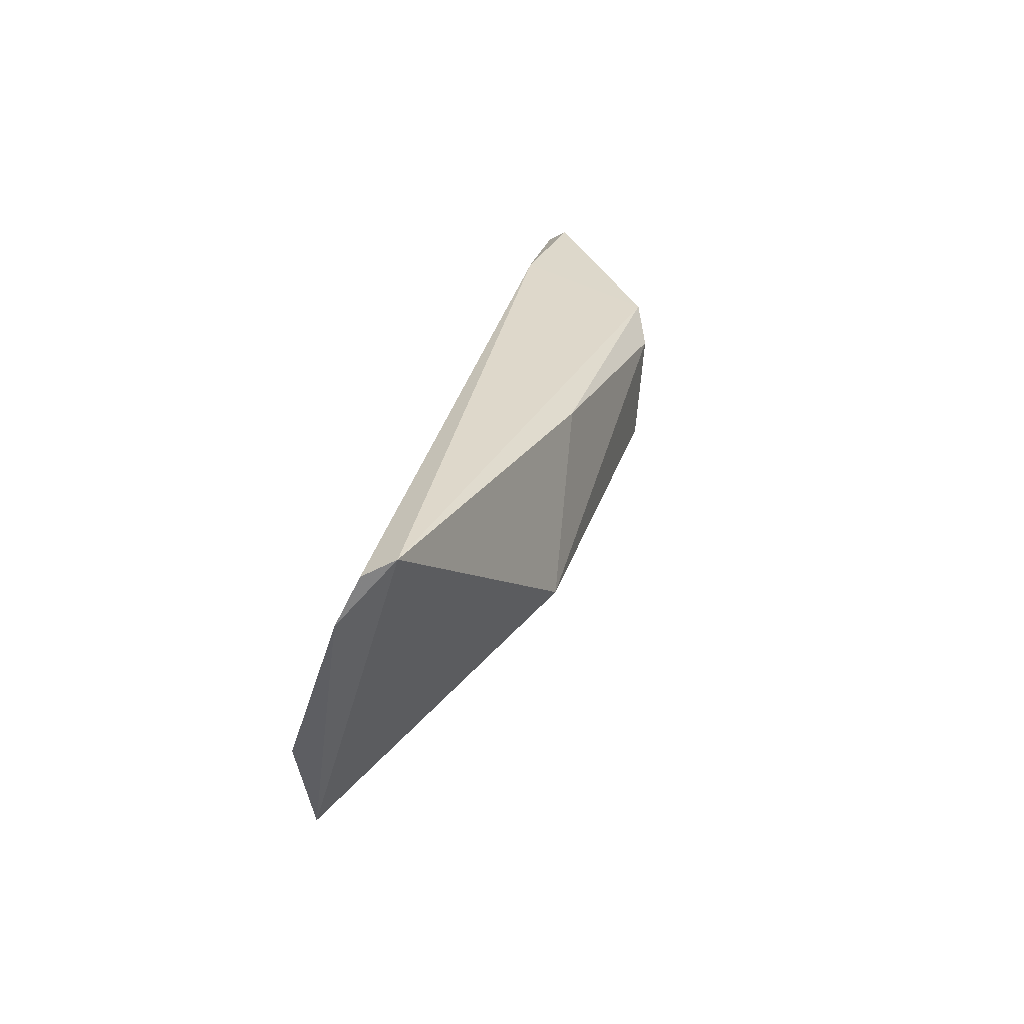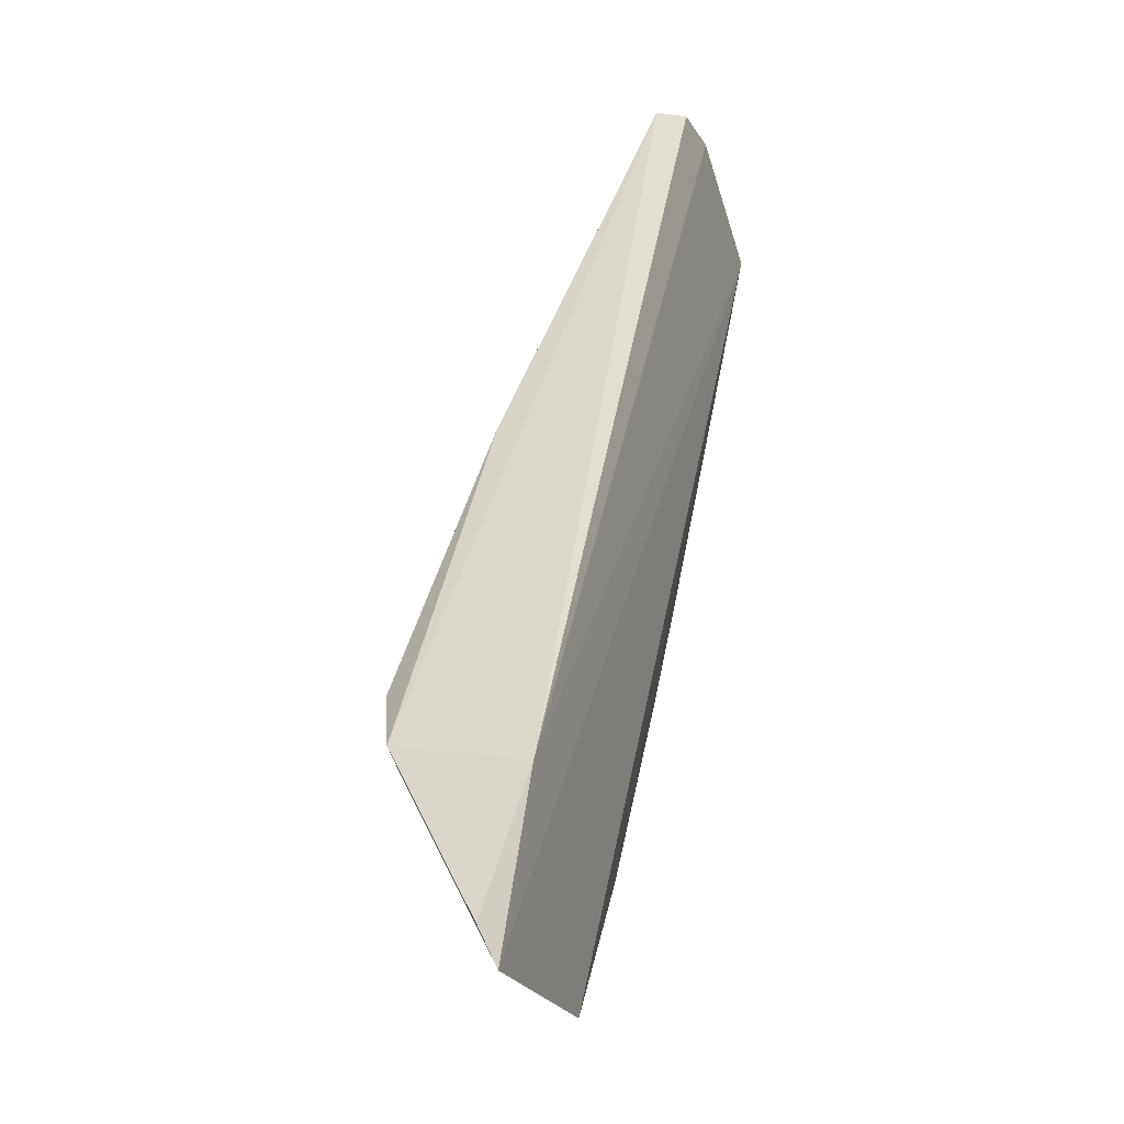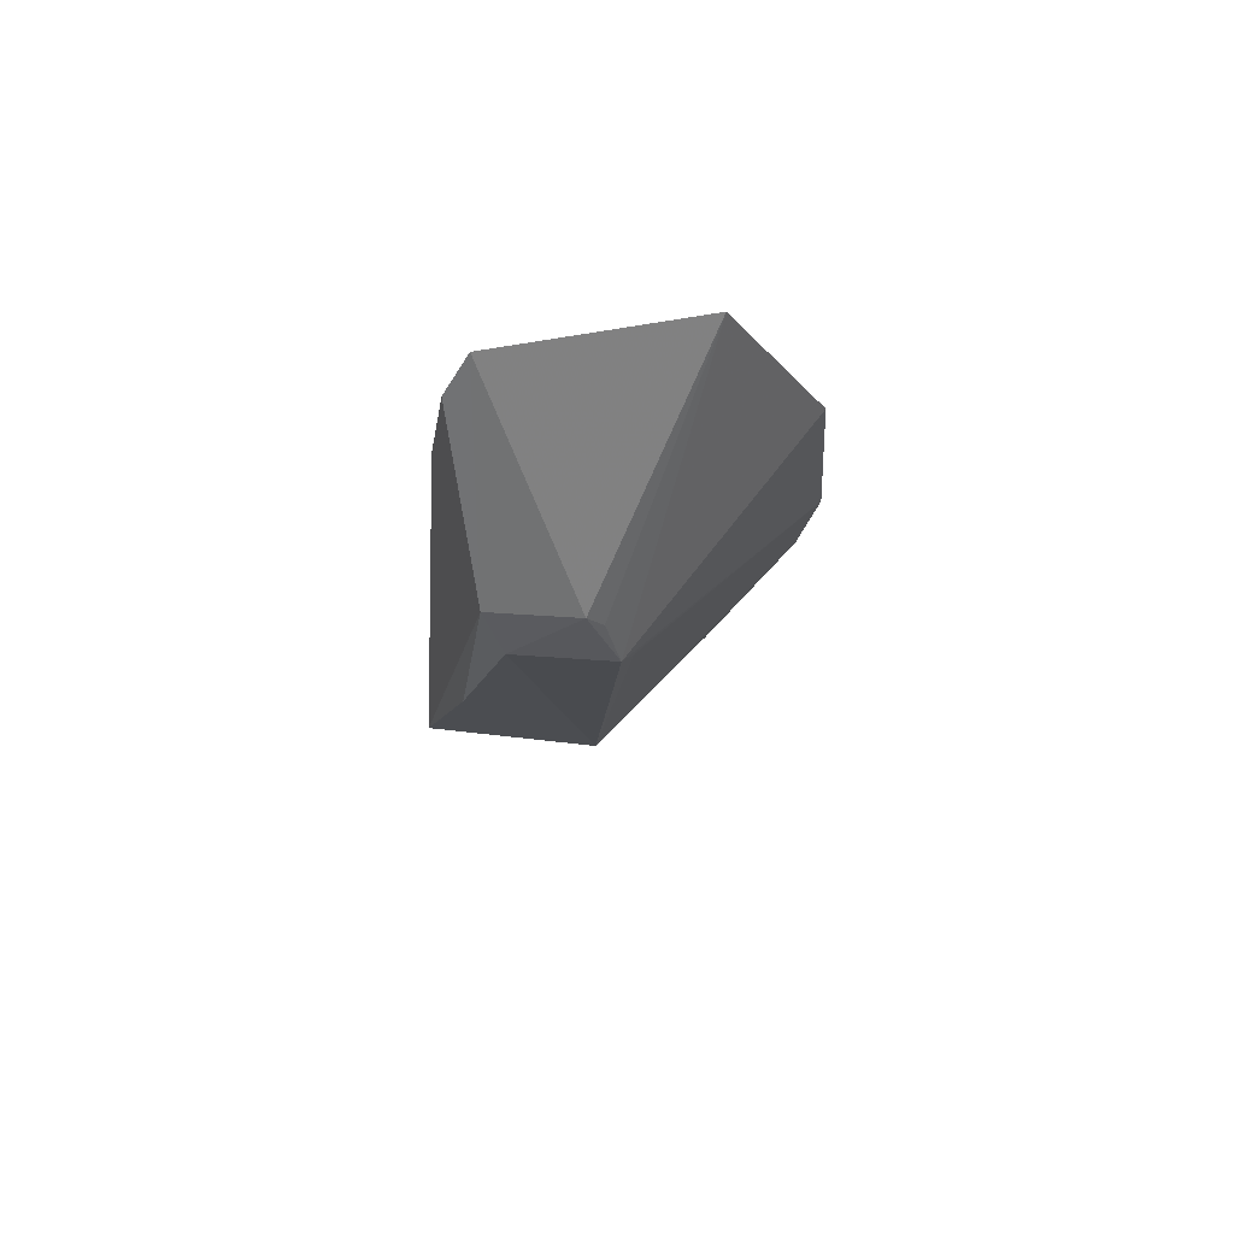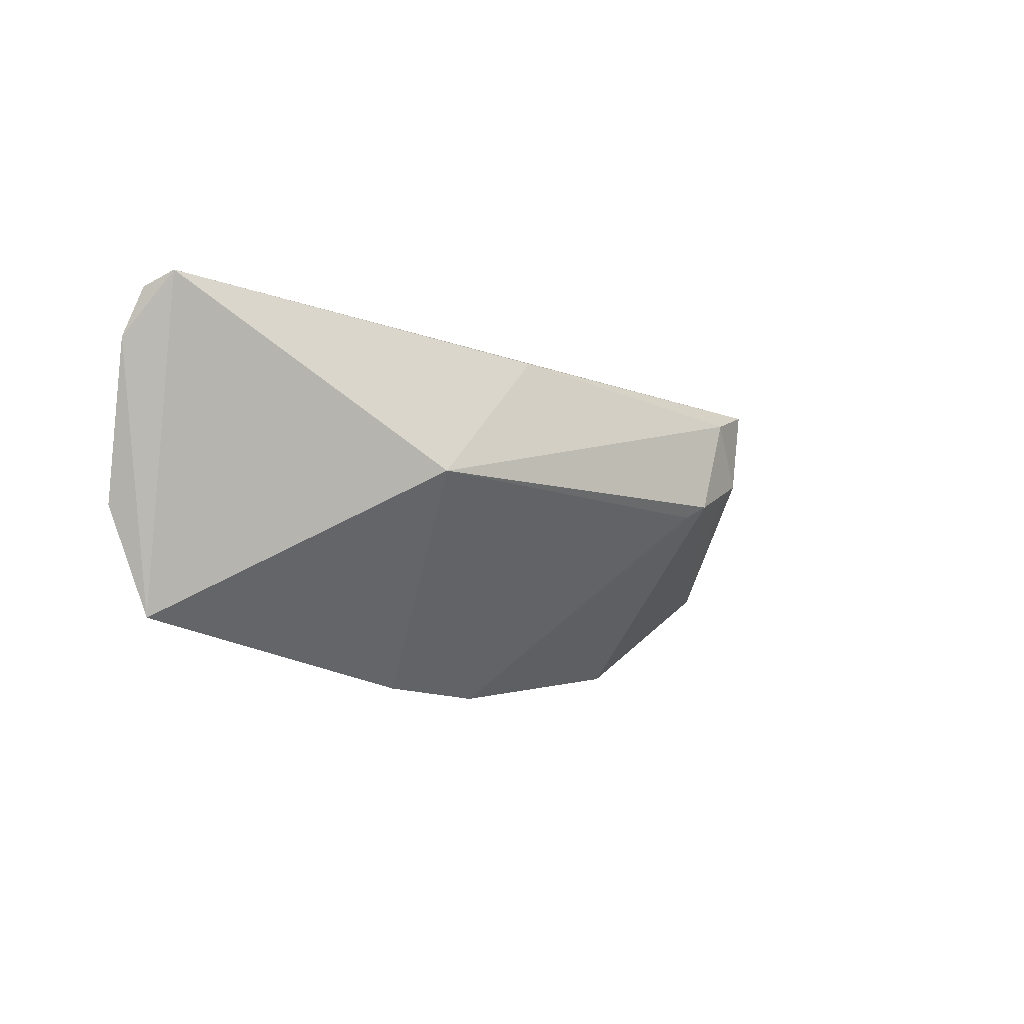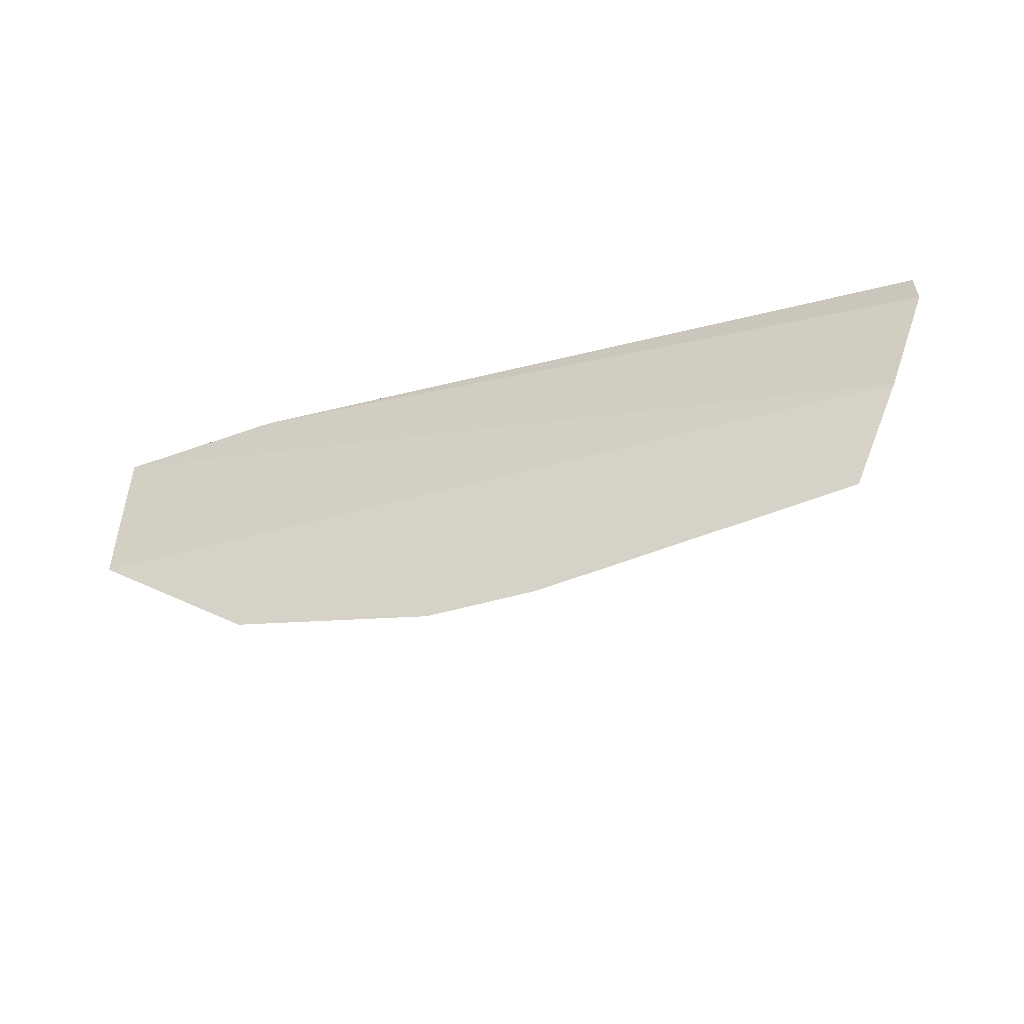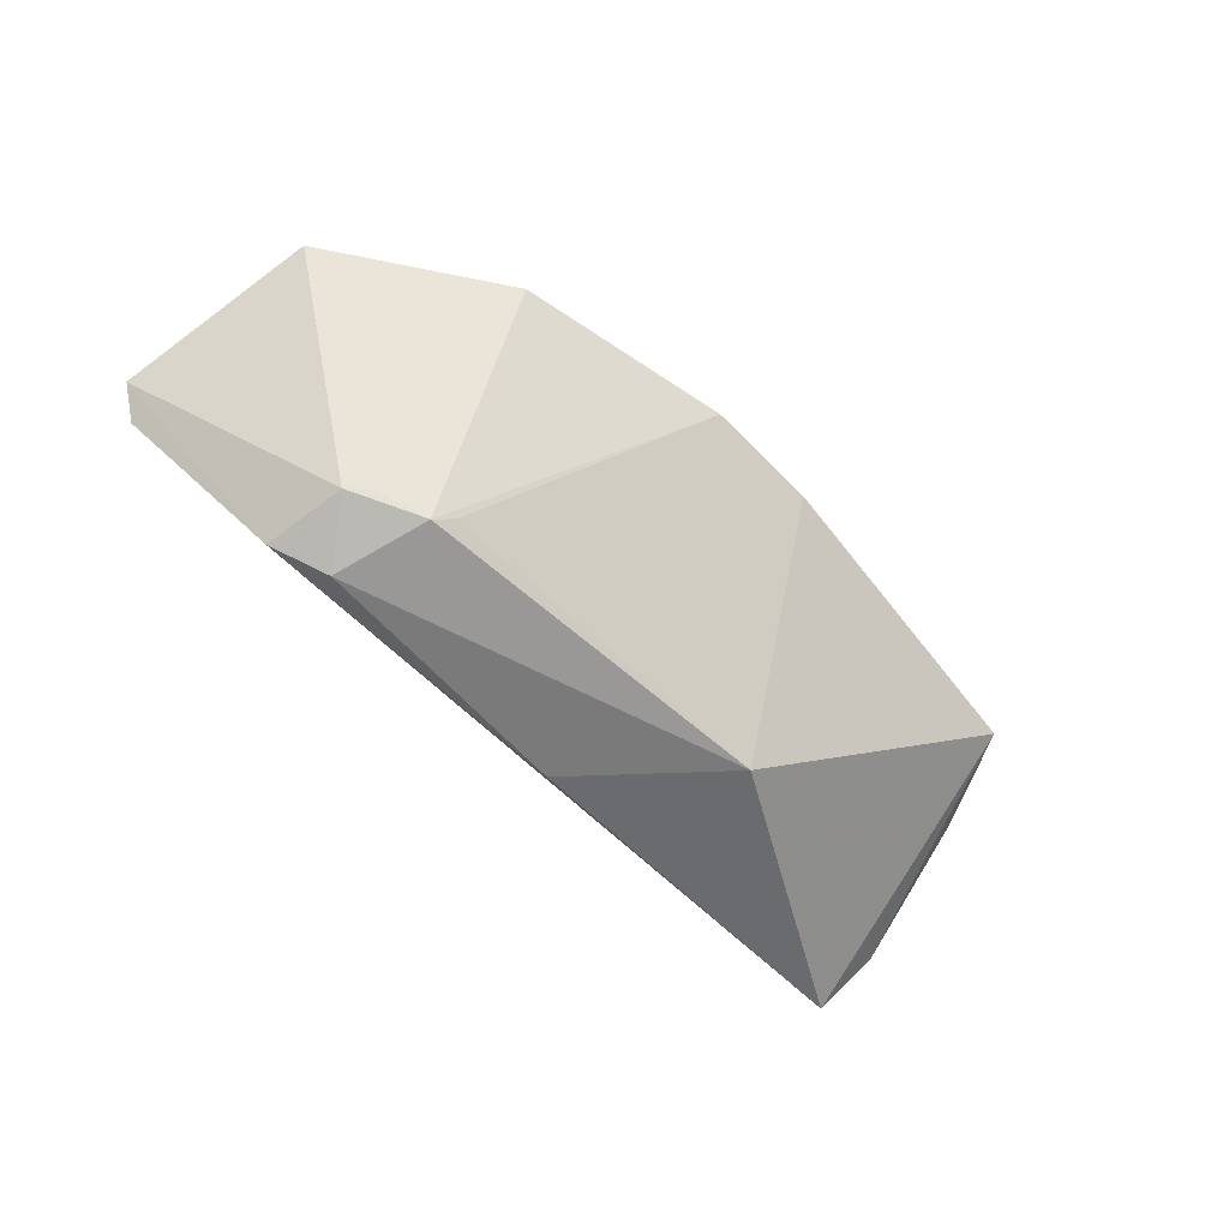
<metadata>
{"format":"obj","ext":"obj","renderer":"f3d","projection":"perspective","resolution":1024,"background":"white","views":[{"elev":24.2,"azim":101.7,"up":"+Y"},{"elev":60.6,"azim":-78.0,"up":"+Y"},{"elev":-17.5,"azim":-97.5,"up":"+Z"},{"elev":-13.3,"azim":133.7,"up":"+Y"},{"elev":-36.5,"azim":23.0,"up":"+Y"},{"elev":-69.3,"azim":-45.0,"up":"+Z"}]}
</metadata>
<code>
v 0.2147 -0.4132 0.01155
v 0.2626 -0.2591 -0.01973
v -0.2966 -0.3351 0.01325
v -0.2996 -0.2028 -0.03859
v -0.1532 -0.3046 -0.1174
v -0.317 -0.2142 -0.02385
v 0.2435 -0.3497 0.01382
v 0.08179 -0.3198 -0.103
v -0.05466 -0.435 0.01343
v 0.2588 -0.231 -0.03339
v -0.1977 -0.281 -0.1089
v -0.2082 -0.2026 -0.02976
v -0.1882 -0.4074 0.01369
v 0.01717 -0.435 0.0131
v 0.251 -0.2232 -0.05134
v -0.1847 -0.292 -0.108
v -0.2053 -0.2285 -0.1102
v -0.1421 -0.3125 -0.11
v -0.1698 -0.2436 -0.1206
v 0.00391 -0.2329 -0.09848
f 7 1 2
f 7 6 3
f 11 3 6
f 12 7 2
f 12 6 7
f 12 2 10
f 12 4 6
f 13 3 5
f 13 5 9
f 13 9 7
f 13 7 3
f 14 1 7
f 14 7 9
f 14 8 1
f 15 10 2
f 15 2 1
f 15 1 8
f 15 12 10
f 16 11 5
f 16 5 3
f 16 3 11
f 17 11 6
f 17 6 4
f 17 4 12
f 17 12 15
f 18 14 9
f 18 9 5
f 18 5 8
f 18 8 14
f 19 5 11
f 19 11 17
f 19 8 5
f 20 19 17
f 20 17 15
f 20 15 8
f 20 8 19

</code>
